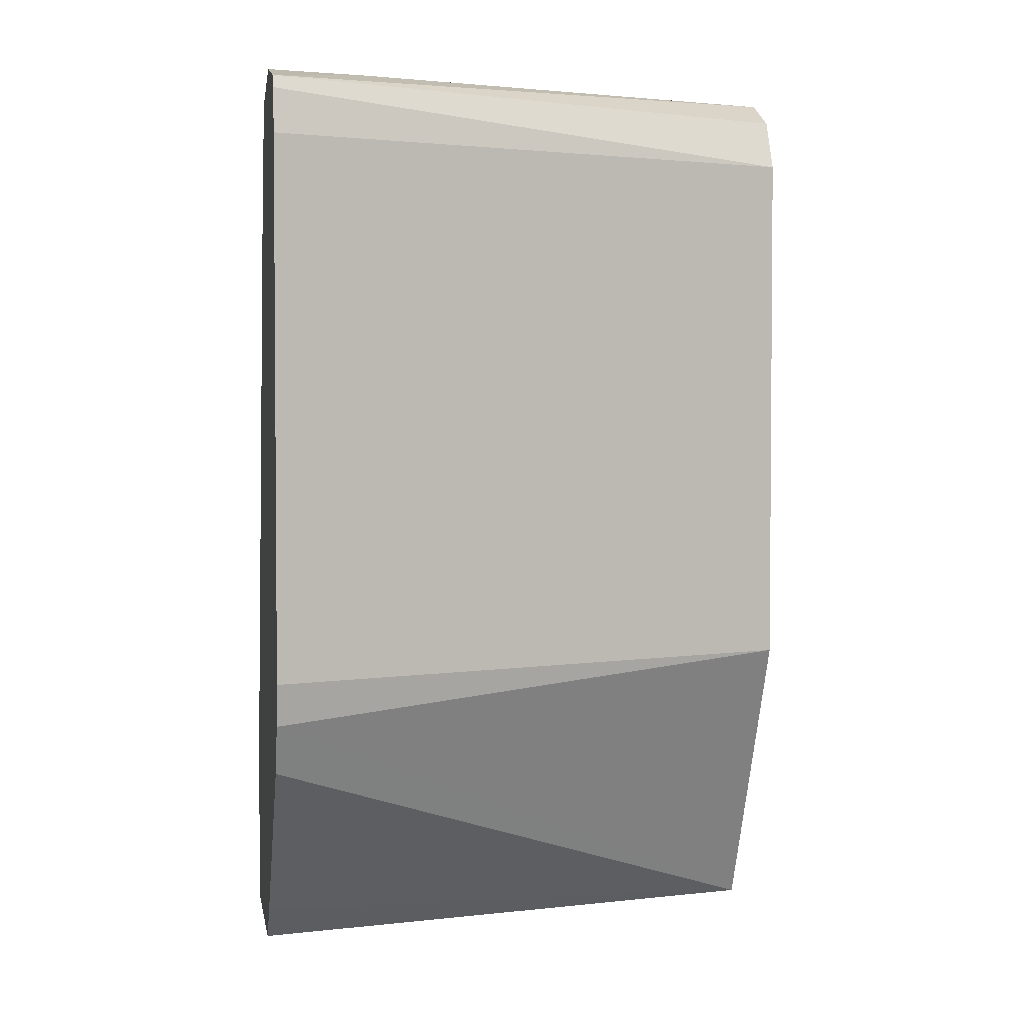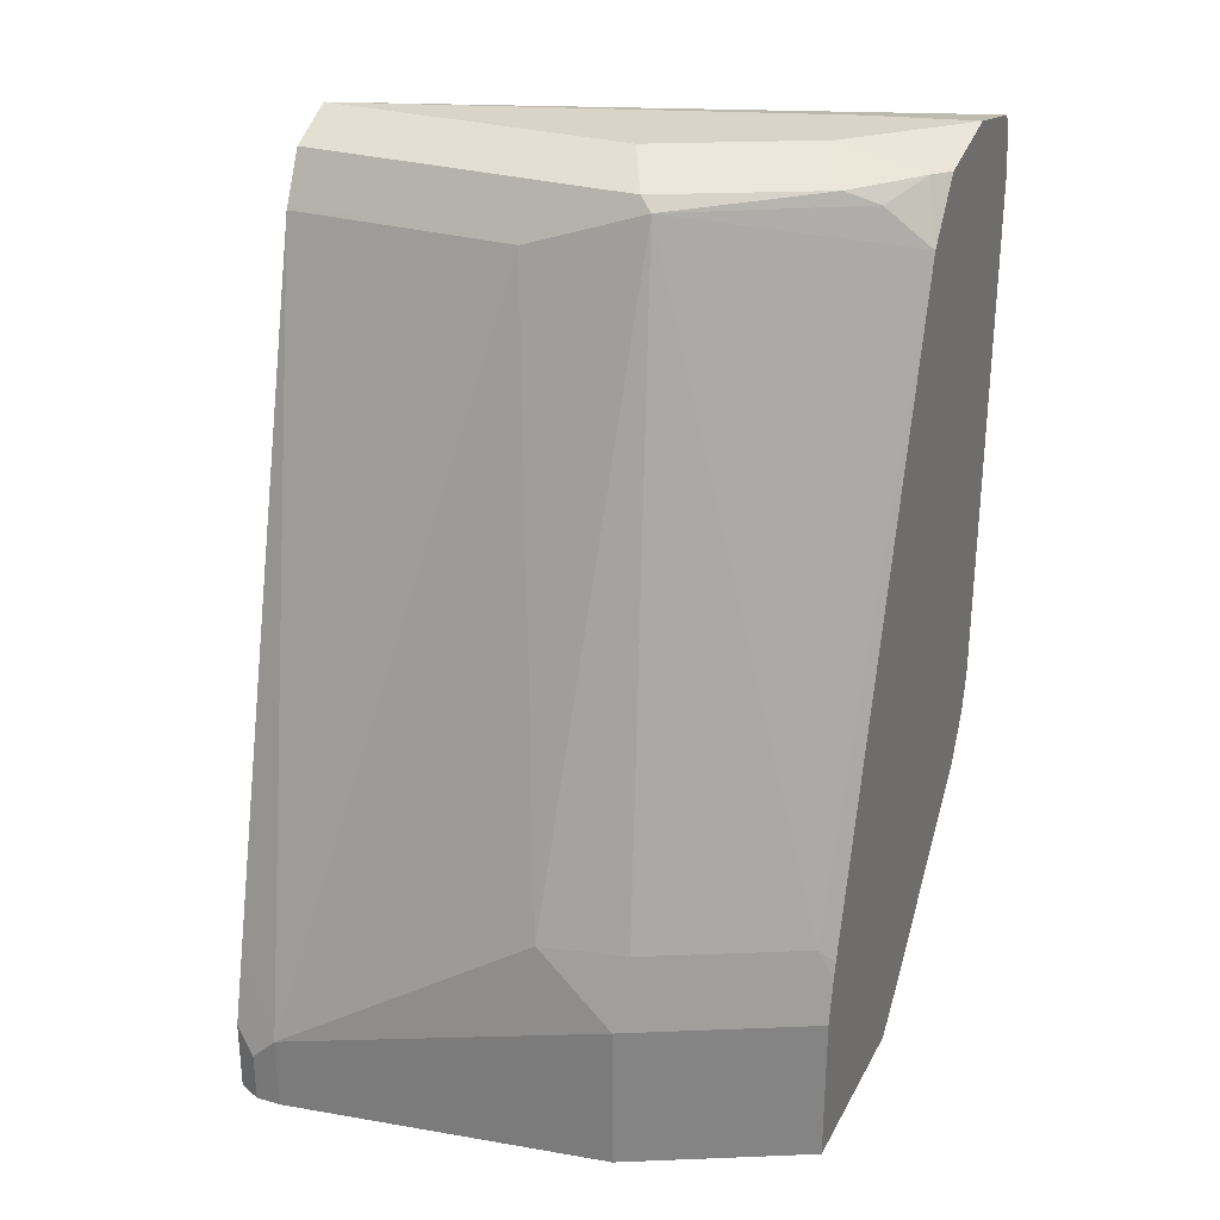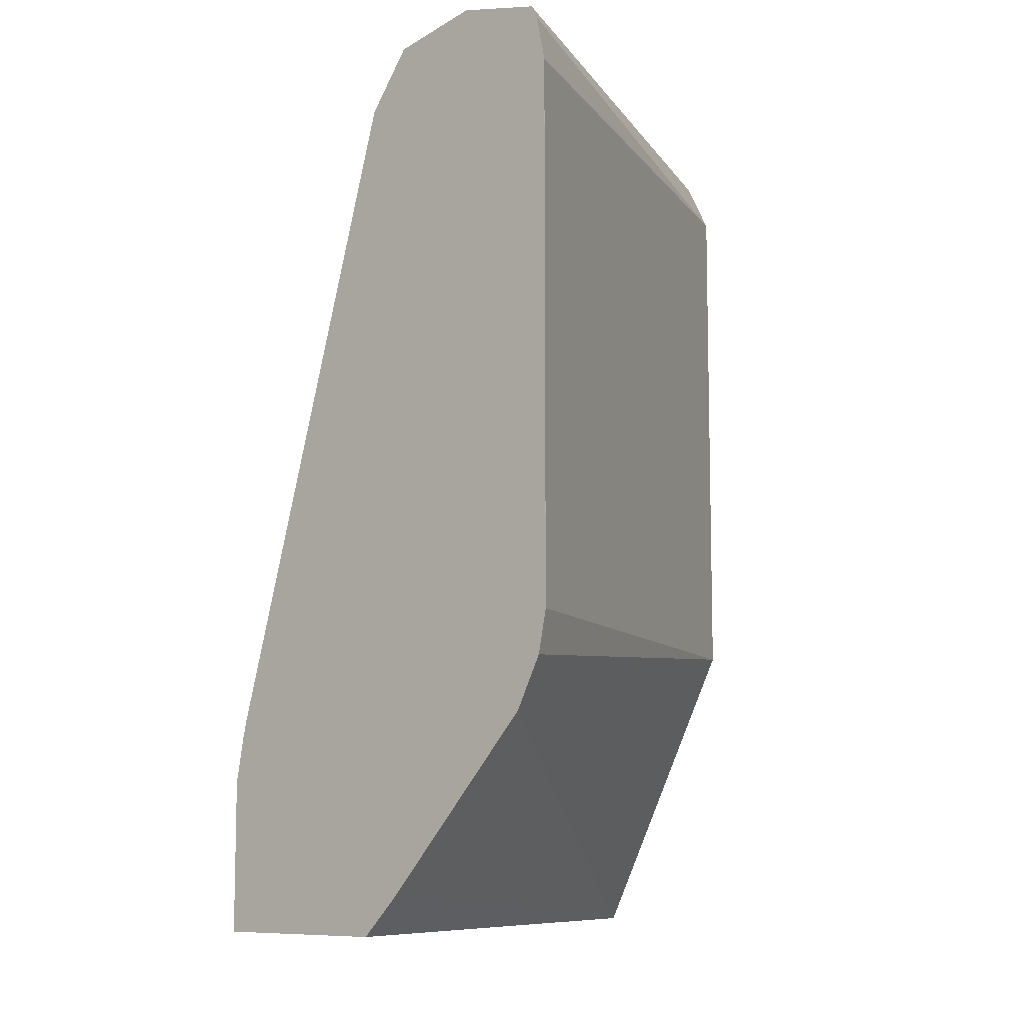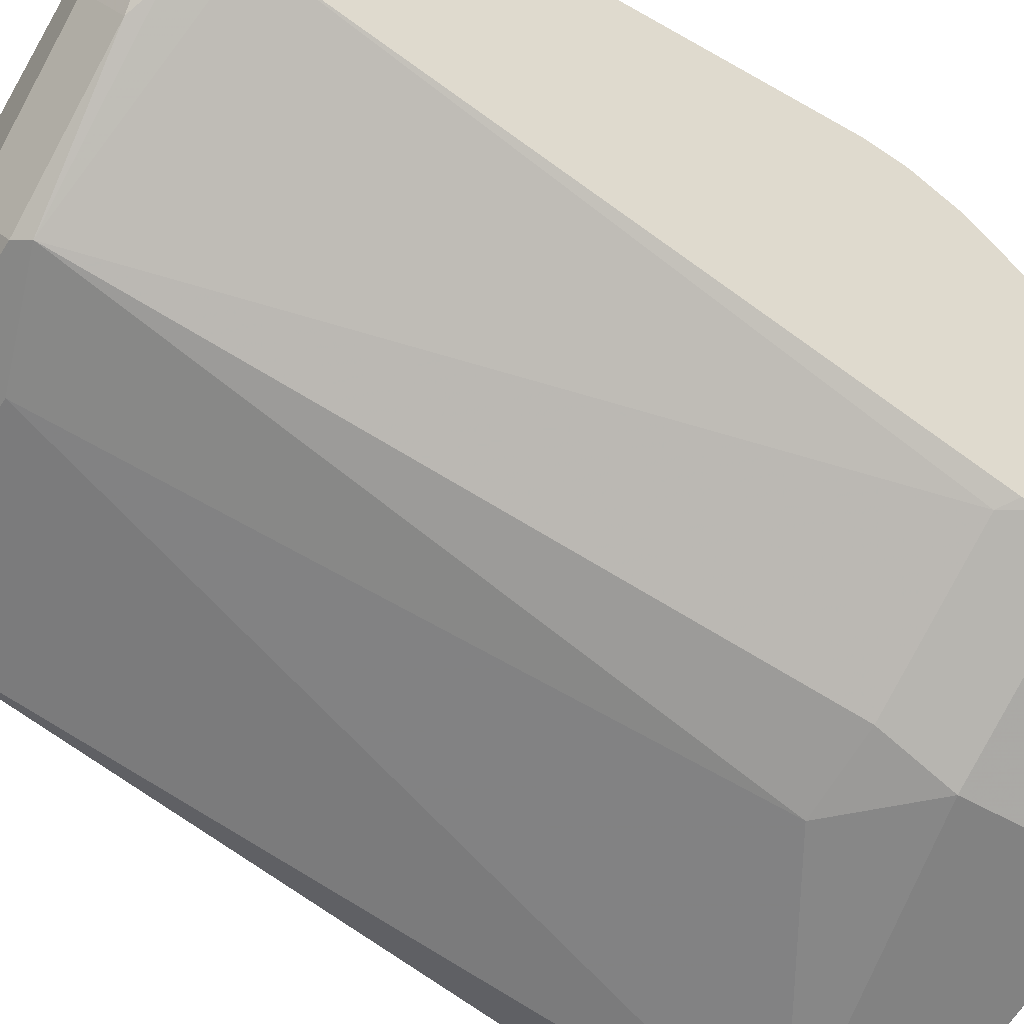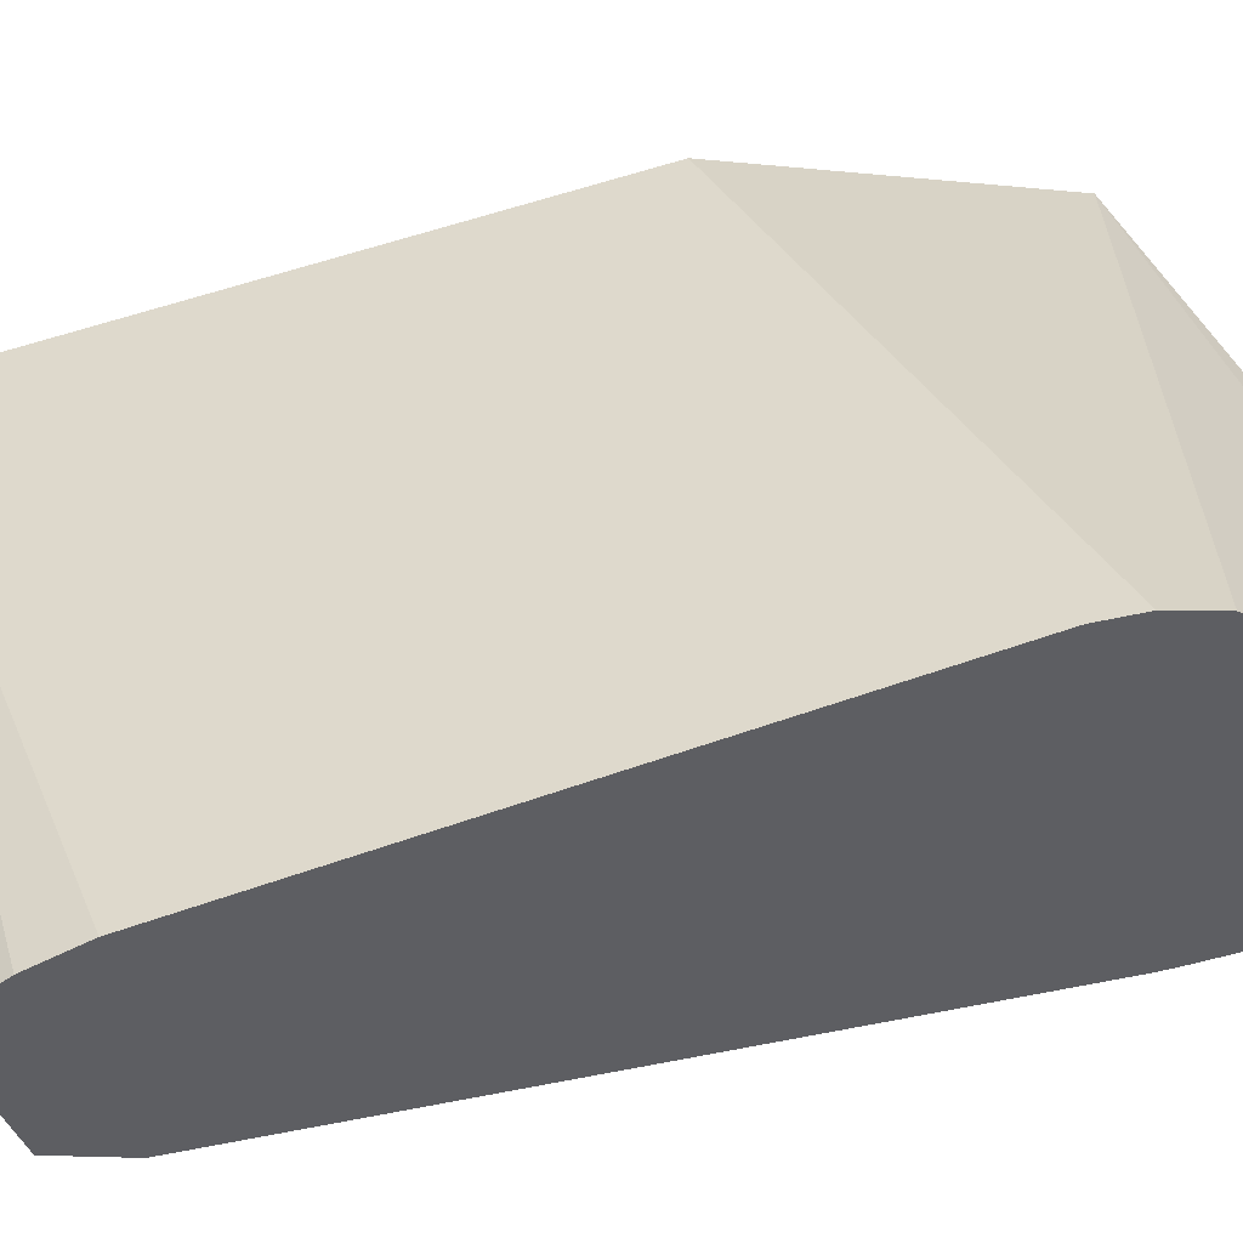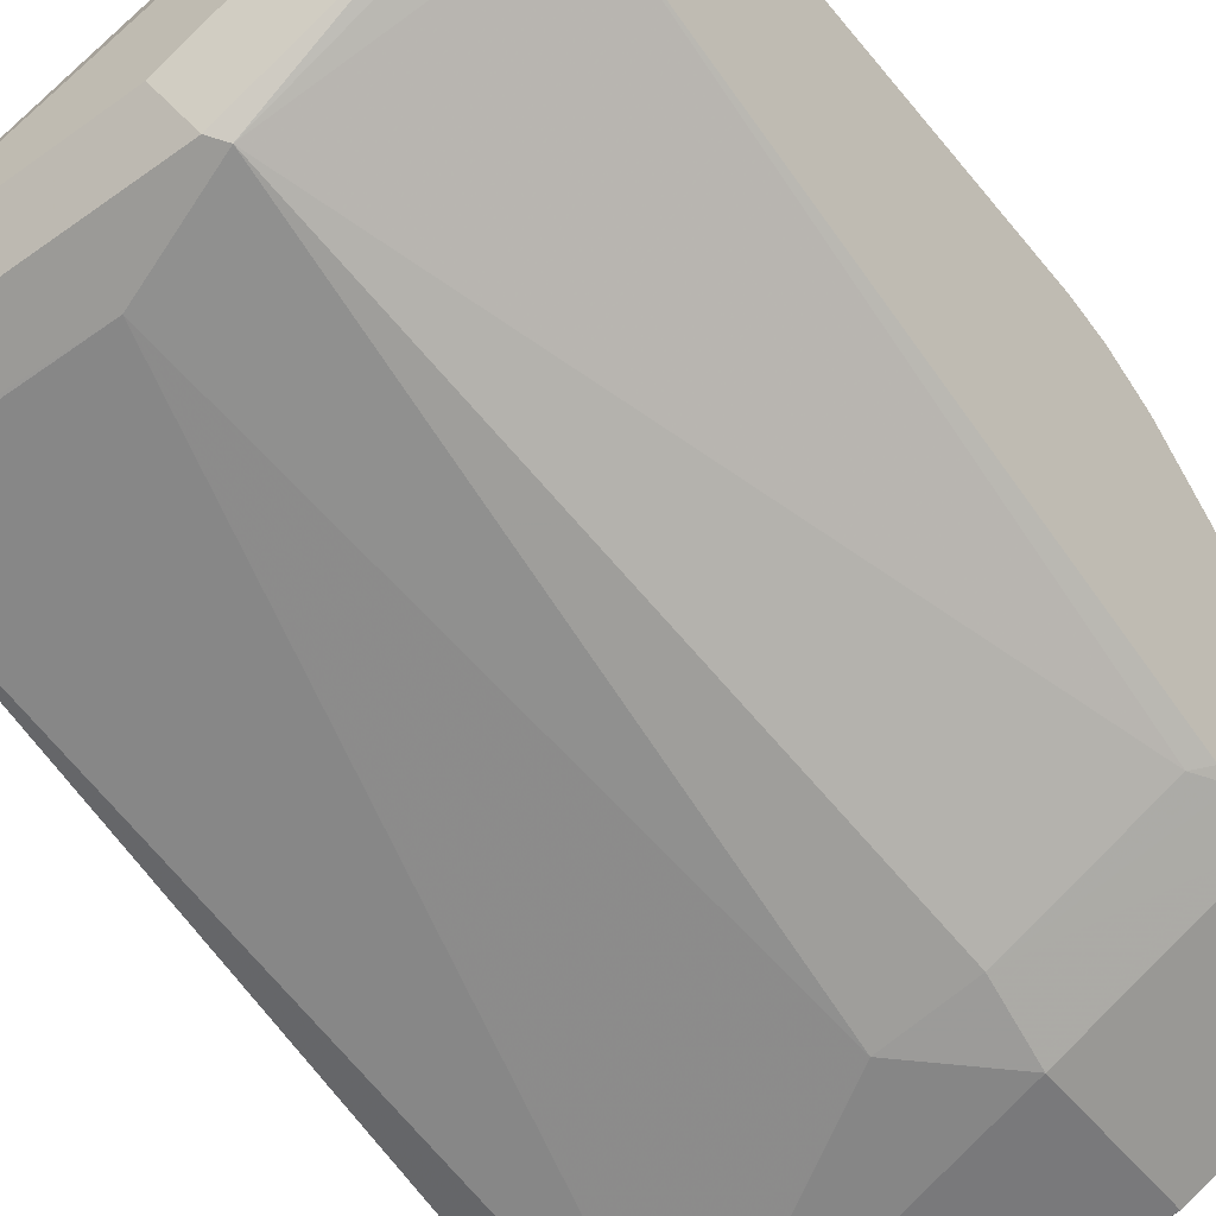
<metadata>
{"format":"obj","ext":"obj","renderer":"f3d","projection":"perspective","resolution":1024,"background":"white","views":[{"elev":2.9,"azim":-9.4,"up":"+Y"},{"elev":28.7,"azim":-156.8,"up":"+Y"},{"elev":-9.0,"azim":-49.4,"up":"+Y"},{"elev":-52.9,"azim":-121.8,"up":"+Z"},{"elev":53.9,"azim":-110.9,"up":"+Z"},{"elev":-52.1,"azim":-142.3,"up":"+Z"}]}
</metadata>
<code>
v -0.5333 0.4245 -0.2068
v -0.5333 0.4063 -0.2104
v -0.5333 0.4245 -0.2068
v -0.5333 0.653 -0.2068
v -0.295 0.4233 -0.2945
v -0.295 0.4245 -0.2939
v -0.5333 0.3846 -0.2213
v -0.295 0.2937 -0.3591
v -0.5333 0.653 -0.2068
v -0.5333 0.672 -0.2109
v -0.295 0.653 -0.2939
v -0.5333 0.3102 -0.2884
v -0.5333 0.2937 -0.3047
v -0.295 0.2937 -0.4413
v -0.5333 0.6775 -0.2136
v -0.295 0.6748 -0.3047
v -0.5333 0.2939 -0.3047
v -0.5333 0.2937 -0.3053
v -0.3048 0.2937 -0.4462
v -0.295 0.3253 -0.4413
v -0.295 0.6856 -0.3265
v -0.4897 0.6856 -0.2612
v -0.5333 0.6802 -0.2258
v -0.5333 0.2937 -0.3864
v -0.3156 0.2937 -0.4462
v -0.3048 0.3156 -0.4462
v -0.295 0.3398 -0.4377
v -0.4244 0.6856 -0.3265
v -0.295 0.6748 -0.3482
v -0.5333 0.6856 -0.2503
v -0.4571 0.2939 -0.4244
v -0.4572 0.2937 -0.4244
v -0.5333 0.3592 -0.3864
v -0.3156 0.3265 -0.4462
v -0.295 0.358 -0.4332
v -0.4353 0.6748 -0.3482
v -0.4897 0.6856 -0.2939
v -0.295 0.6553 -0.358
v -0.5265 0.6775 -0.2939
v -0.5333 0.6775 -0.2871
v -0.4571 0.3592 -0.4244
v -0.5333 0.3792 -0.3826
v -0.4612 0.3918 -0.4163
v -0.4244 0.3918 -0.4244
v -0.3918 0.653 -0.3591
v -0.295 0.653 -0.3591
v -0.4408 0.6693 -0.351
v -0.5006 0.6748 -0.3156
v -0.5142 0.6693 -0.3102
v -0.5333 0.653 -0.3047
v -0.5333 0.3864 -0.3809
v -0.5265 0.3918 -0.3836
f 29 38 36
f 25 32 31
f 25 31 41
f 25 41 34
f 26 35 27
f 28 36 37
f 30 37 39
f 24 33 41
f 26 34 35
f 24 31 32
f 19 34 26
f 21 36 28
f 21 29 36
f 21 30 22
f 21 37 30
f 21 28 37
f 20 26 27
f 19 25 34
f 15 22 23
f 30 39 40
f 15 21 22
f 22 30 23
f 33 42 43
f 43 52 47
f 34 41 44
f 15 16 21
f 50 52 51
f 47 52 50
f 47 49 48
f 47 50 49
f 44 47 45
f 43 47 44
f 42 52 43
f 42 51 52
f 41 43 44
f 33 43 41
f 39 50 40
f 39 48 49
f 38 46 45
f 37 48 39
f 36 48 37
f 36 47 48
f 36 45 47
f 36 38 45
f 34 46 35
f 34 45 46
f 34 44 45
f 39 49 50
f 14 26 20
f 24 41 31
f 13 17 18
f 2 8 5
f 2 7 8
f 2 6 3
f 2 5 6
f 1 7 2
f 1 17 12
f 1 18 17
f 1 24 18
f 1 33 24
f 1 42 33
f 3 6 11
f 1 51 42
f 1 40 50
f 1 30 40
f 1 23 30
f 1 15 23
f 1 10 15
f 1 4 10
f 1 9 4
f 1 3 9
f 1 2 3
f 14 19 26
f 1 50 51
f 3 11 9
f 1 12 7
f 5 8 14
f 12 17 13
f 10 16 15
f 10 11 16
f 9 11 10
f 4 9 10
f 8 25 19
f 8 32 25
f 8 24 32
f 8 18 24
f 8 13 18
f 8 12 13
f 7 12 8
f 8 19 14
f 5 16 11
f 5 14 20
f 5 11 6
f 5 20 27
f 5 35 46
f 5 46 38
f 5 27 35
f 5 29 21
f 5 21 16
f 5 38 29

</code>
